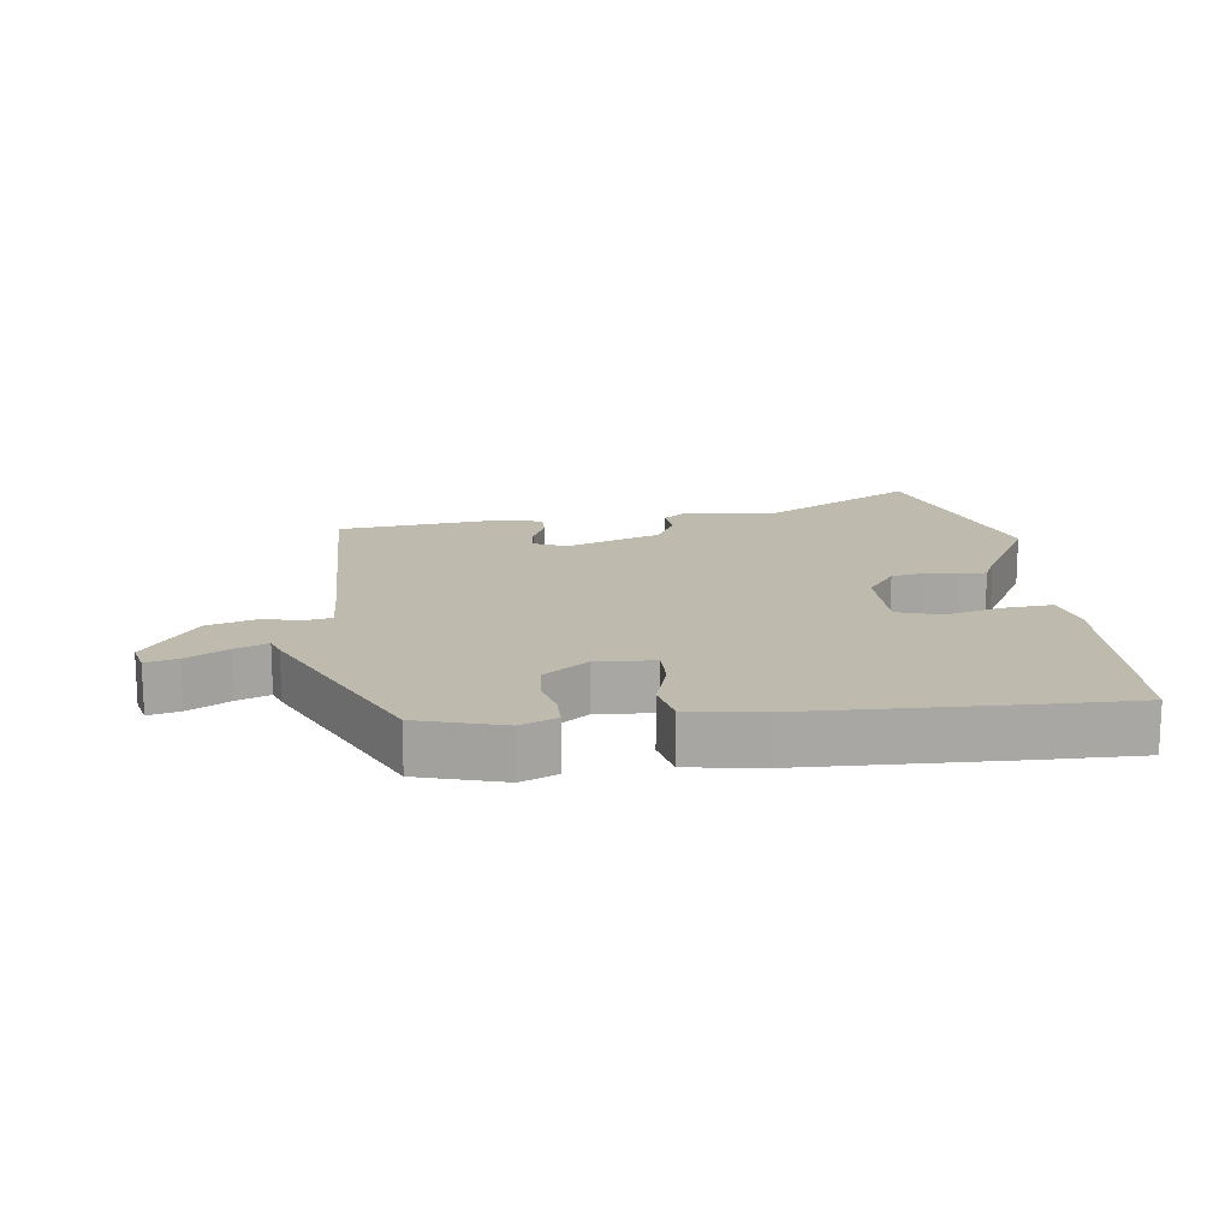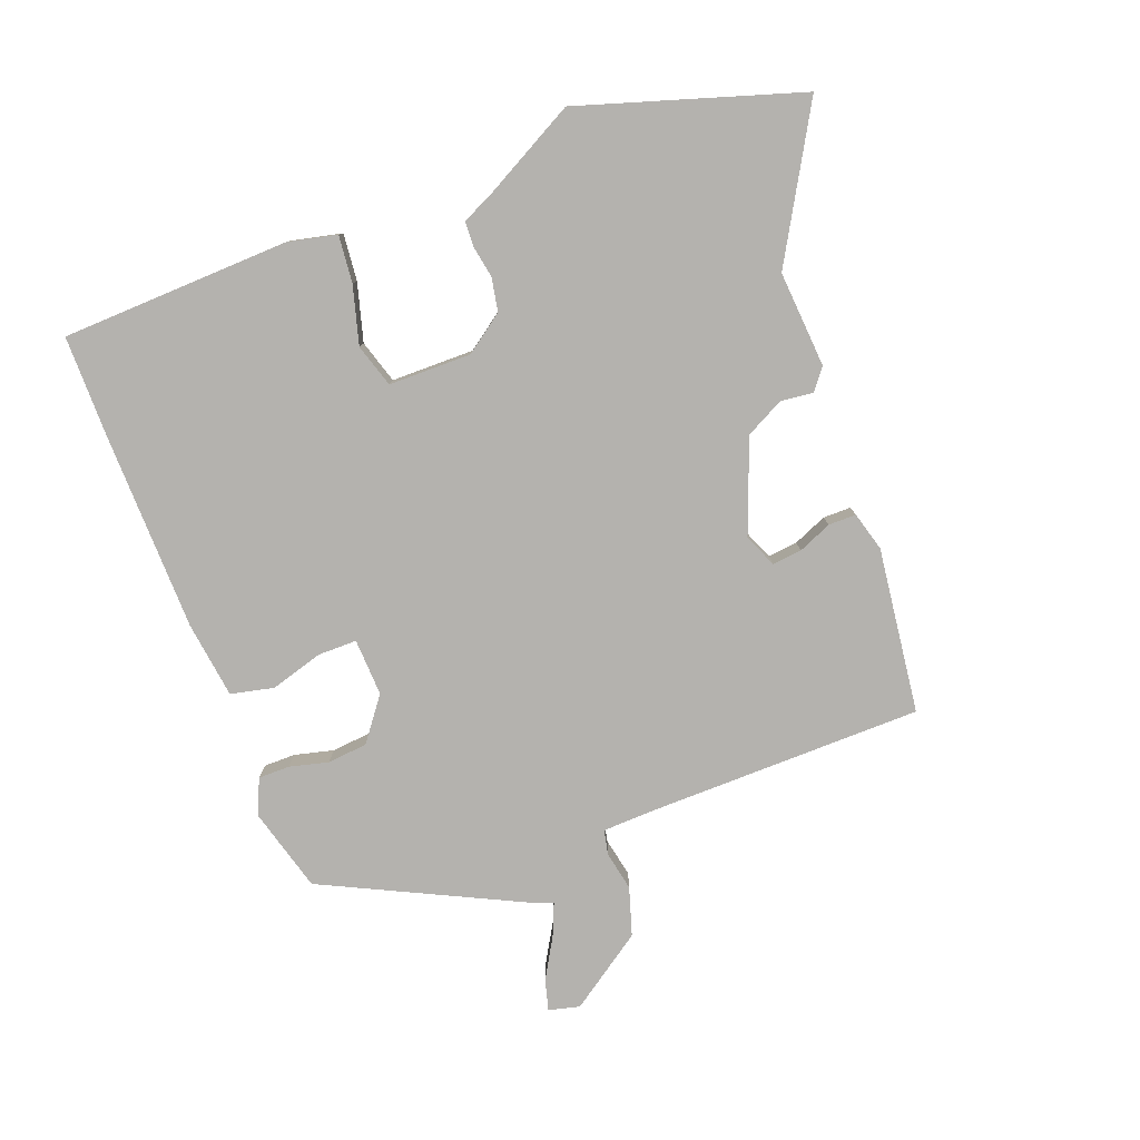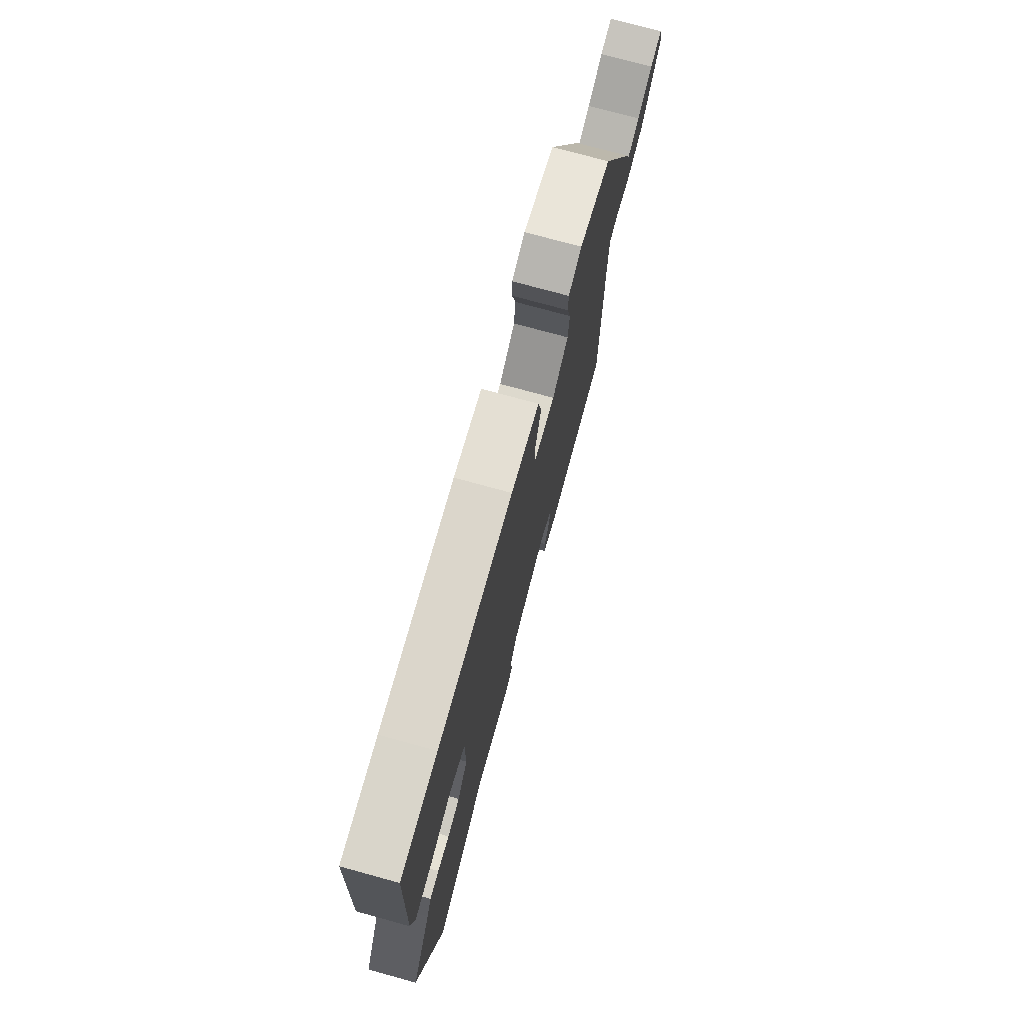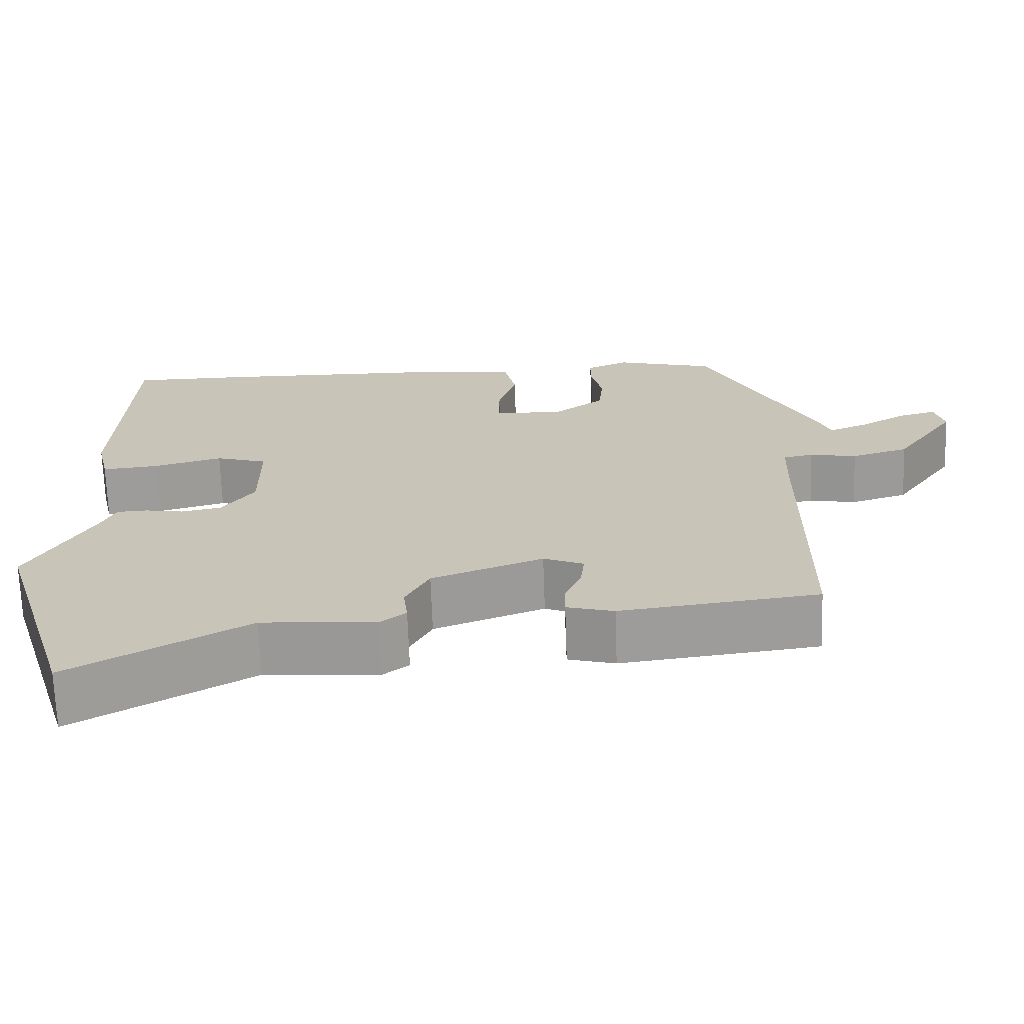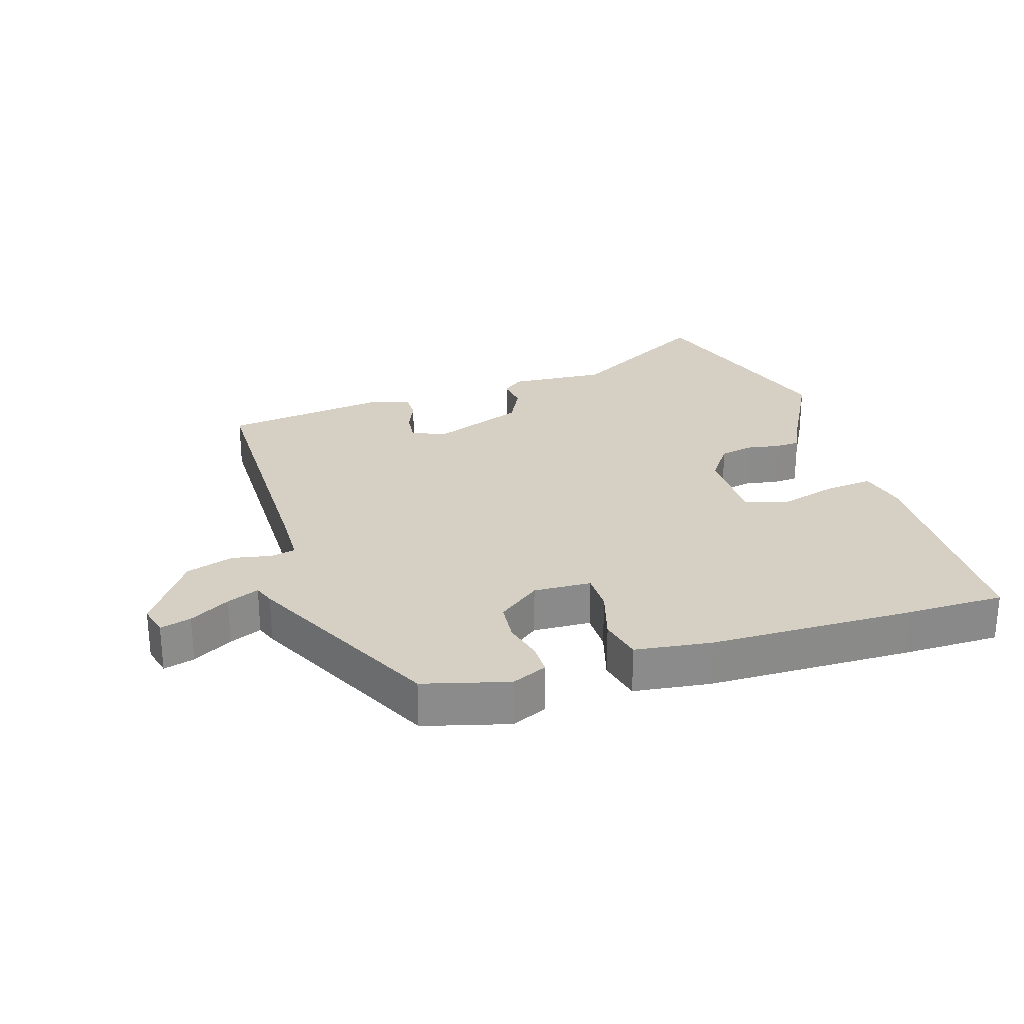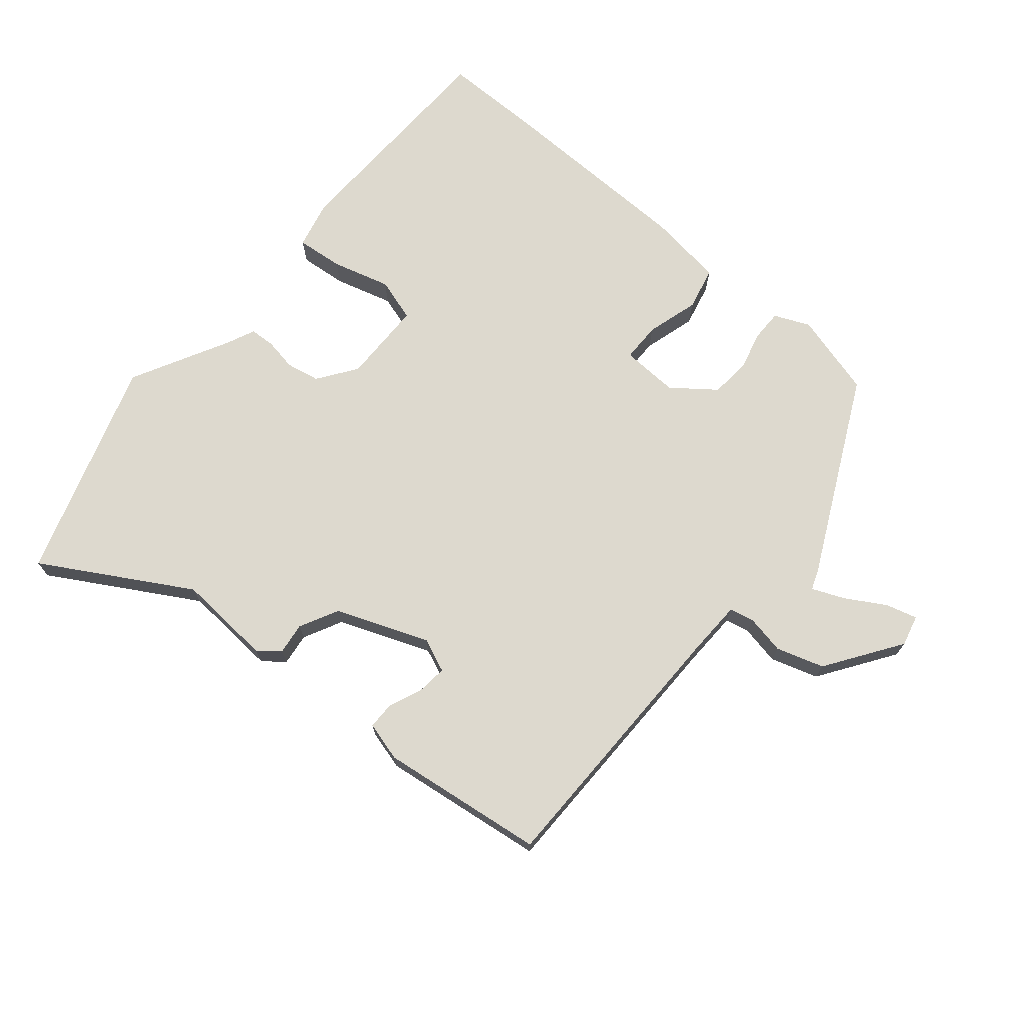
<metadata>
{"format":"obj","ext":"obj","renderer":"f3d","projection":"perspective","resolution":1024,"background":"white","views":[{"elev":15.7,"azim":-6.5,"up":"+Y"},{"elev":-79.8,"azim":110.7,"up":"+Y"},{"elev":74.6,"azim":105.4,"up":"+Z"},{"elev":-69.4,"azim":-178.0,"up":"+Z"},{"elev":26.4,"azim":-17.7,"up":"+Y"},{"elev":71.7,"azim":-140.2,"up":"+Y"}]}
</metadata>
<code>
v -0.396 0.07 0.474
v -0.266 0.07 0.51
v -0.211 0.07 0.486
v -0.211 0.07 0.437
v -0.226 0.07 0.377
v -0.22 0.07 0.315
v -0.154 0.07 0.265
v -0.065 0.07 0.269
v -0.065 0.07 0.33
v -0.089 0.07 0.411
v -0.074 0.07 0.478
v 0.044 0.07 0.494
v 0.358 0.07 0.5
v 0.511 0.07 0.5
v 0.524 0.07 0.144
v 0.507 0.07 0.069
v 0.434 0.07 0.076
v 0.344 0.07 0.101
v 0.277 0.07 0.08
v 0.276 0.07 -0.048
v 0.319 0.07 -0.108
v 0.371 0.07 -0.118
v 0.421 0.07 -0.109
v 0.46 0.07 -0.111
v 0.48 0.07 -0.155
v 0.561 0.07 -0.306
v 0.454 0.07 -0.648
v 0.226 0.07 -0.517
v 0.077 0.07 -0.528
v 0.044 0.07 -0.502
v 0.05 0.07 -0.452
v 0.019 0.07 -0.392
v -0.125 0.07 -0.337
v -0.177 0.07 -0.359
v -0.172 0.07 -0.405
v -0.15 0.07 -0.457
v -0.15 0.07 -0.5
v -0.211 0.07 -0.517
v -0.467 0.07 -0.485
v -0.472 0.07 -0.063
v -0.475 0.07 0.023
v -0.513 0.07 0.031
v -0.574 0.07 0.019
v -0.648 0.07 0.042
v -0.728 0.07 0.158
v -0.716 0.07 0.206
v -0.668 0.07 0.193
v -0.606 0.07 0.157
v -0.556 0.07 0.136
v -0.544 0.07 0.168
v -0.396 0 0.474
v -0.266 0 0.51
v -0.211 0 0.486
v -0.211 0 0.437
v -0.226 0 0.377
v -0.22 0 0.315
v -0.154 0 0.265
v -0.065 0 0.269
v -0.065 0 0.33
v -0.089 0 0.411
v -0.074 0 0.478
v 0.044 0 0.494
v 0.358 0 0.5
v 0.511 0 0.5
v 0.524 0 0.144
v 0.507 0 0.069
v 0.434 0 0.076
v 0.344 0 0.101
v 0.277 0 0.08
v 0.276 0 -0.048
v 0.319 0 -0.108
v 0.371 0 -0.118
v 0.421 0 -0.109
v 0.46 0 -0.111
v 0.48 0 -0.155
v 0.561 0 -0.306
v 0.454 0 -0.648
v 0.226 0 -0.517
v 0.077 0 -0.528
v 0.044 0 -0.502
v 0.05 0 -0.452
v 0.019 0 -0.392
v -0.125 0 -0.337
v -0.177 0 -0.359
v -0.172 0 -0.405
v -0.15 0 -0.457
v -0.15 0 -0.5
v -0.211 0 -0.517
v -0.467 0 -0.485
v -0.472 0 -0.063
v -0.475 0 0.023
v -0.513 0 0.031
v -0.574 0 0.019
v -0.648 0 0.042
v -0.728 0 0.158
v -0.716 0 0.206
v -0.668 0 0.193
v -0.606 0 0.157
v -0.556 0 0.136
v -0.544 0 0.168
f 3 4 5
f 2 3 5
f 1 2 5
f 50 1 5
f 49 50 5
f 46 47 48
f 45 46 48
f 44 45 48
f 43 44 48
f 42 43 48
f 41 42 48 49
f 38 39 40
f 37 38 40
f 36 37 40
f 35 36 40
f 34 35 40 41
f 33 34 41 49
f 28 29 30 31
f 28 31 32
f 27 28 32
f 26 27 32
f 25 26 32
f 25 32 33
f 24 25 33
f 23 24 33
f 22 23 33
f 16 17 18
f 15 16 18
f 14 15 18
f 13 14 18
f 12 13 18
f 11 12 18
f 10 11 18
f 9 10 18
f 8 9 18 19
f 7 8 19 20
f 49 5 6
f 49 6 7
f 7 20 21
f 49 7 21
f 33 49 21
f 21 22 33
f 55 54 53
f 55 53 52
f 55 52 51
f 55 51 100
f 55 100 99
f 98 97 96
f 98 96 95
f 98 95 94
f 98 94 93
f 98 93 92
f 99 98 92 91
f 90 89 88
f 90 88 87
f 90 87 86
f 90 86 85
f 91 90 85 84
f 99 91 84 83
f 81 80 79 78
f 82 81 78
f 82 78 77
f 82 77 76
f 82 76 75
f 83 82 75
f 83 75 74
f 83 74 73
f 83 73 72
f 68 67 66
f 68 66 65
f 68 65 64
f 68 64 63
f 68 63 62
f 68 62 61
f 68 61 60
f 68 60 59
f 69 68 59 58
f 70 69 58 57
f 56 55 99
f 57 56 99
f 71 70 57
f 71 57 99
f 71 99 83
f 83 72 71
f 1 51 52 2
f 2 52 53 3
f 3 53 54 4
f 4 54 55 5
f 5 55 56 6
f 6 56 57 7
f 7 57 58 8
f 8 58 59 9
f 9 59 60 10
f 10 60 61 11
f 11 61 62 12
f 12 62 63 13
f 13 63 64 14
f 14 64 65 15
f 15 65 66 16
f 16 66 67 17
f 17 67 68 18
f 18 68 69 19
f 19 69 70 20
f 20 70 71 21
f 21 71 72 22
f 22 72 73 23
f 23 73 74 24
f 24 74 75 25
f 25 75 76 26
f 26 76 77 27
f 27 77 78 28
f 28 78 79 29
f 29 79 80 30
f 30 80 81 31
f 31 81 82 32
f 32 82 83 33
f 33 83 84 34
f 34 84 85 35
f 35 85 86 36
f 36 86 87 37
f 37 87 88 38
f 38 88 89 39
f 39 89 90 40
f 40 90 91 41
f 41 91 92 42
f 42 92 93 43
f 43 93 94 44
f 44 94 95 45
f 45 95 96 46
f 46 96 97 47
f 47 97 98 48
f 48 98 99 49
f 49 99 100 50
f 50 100 51 1

</code>
